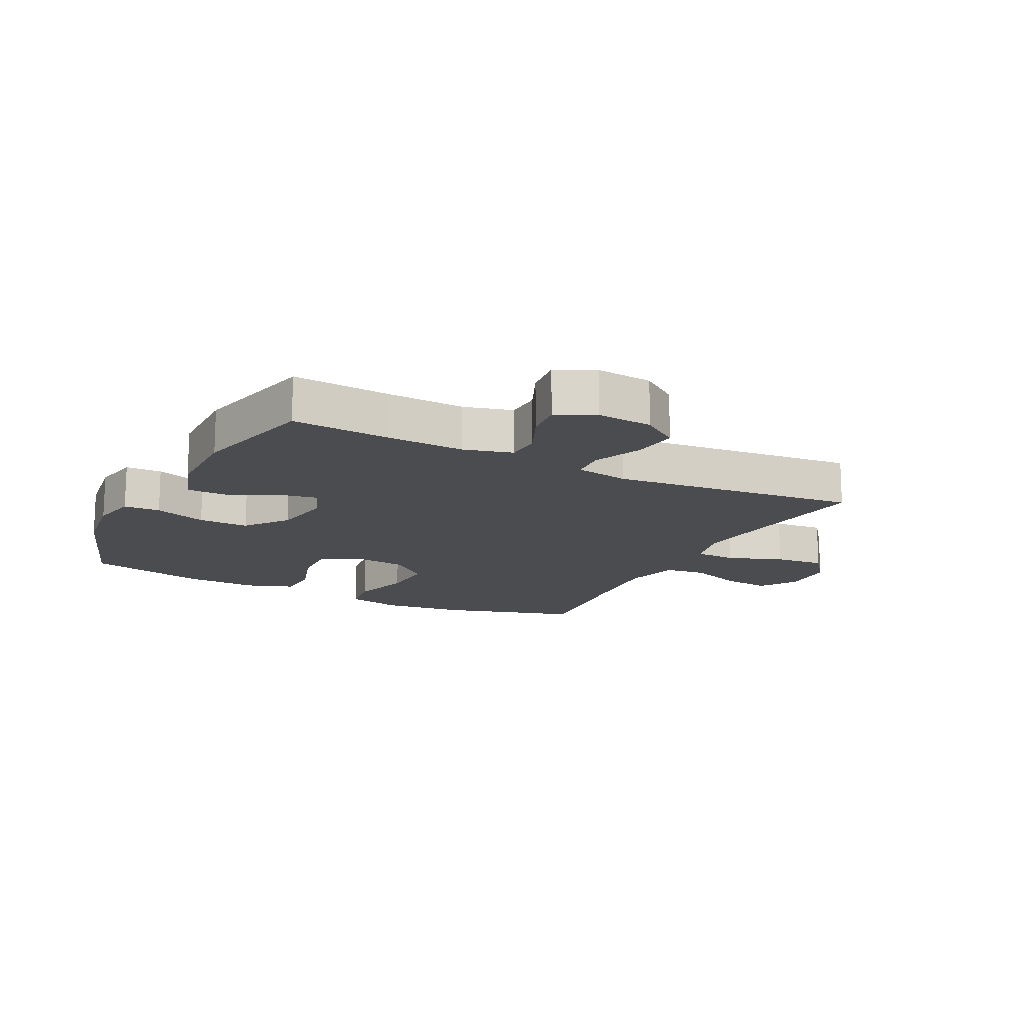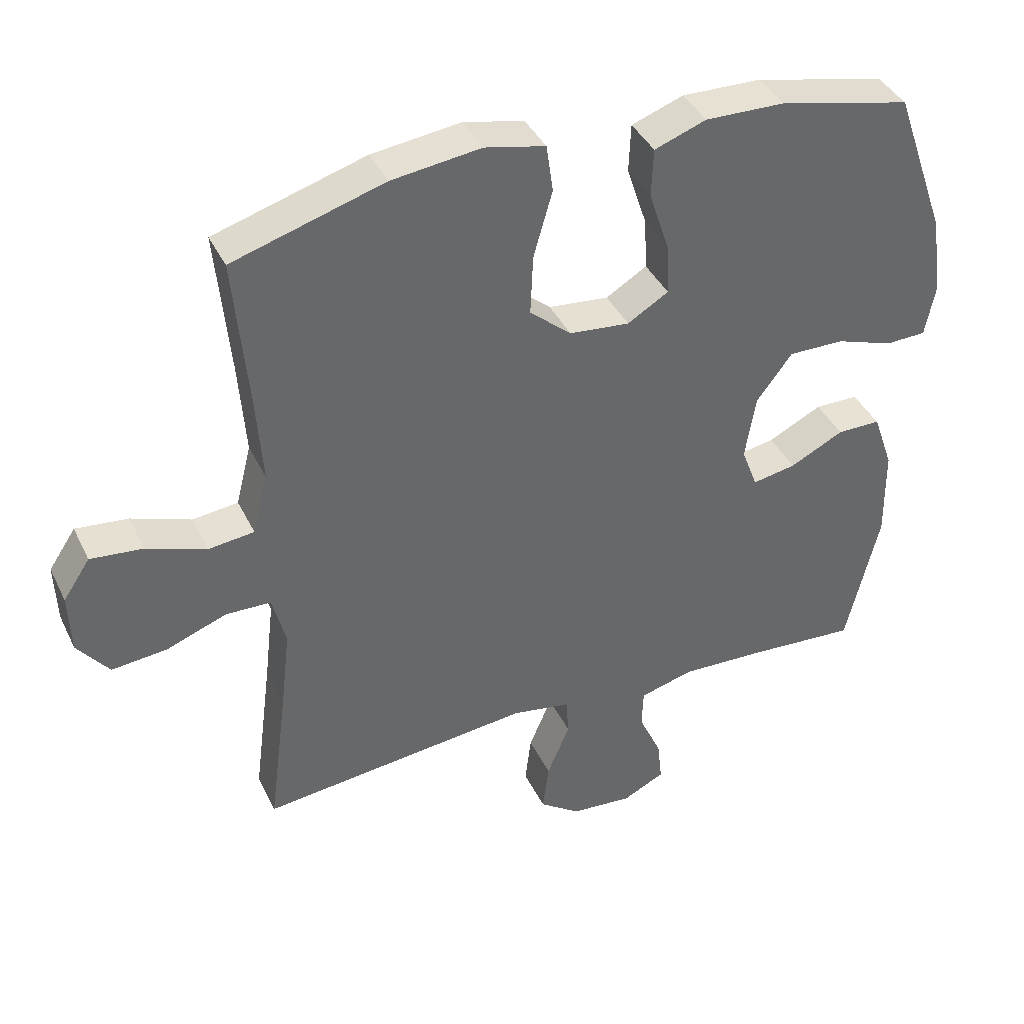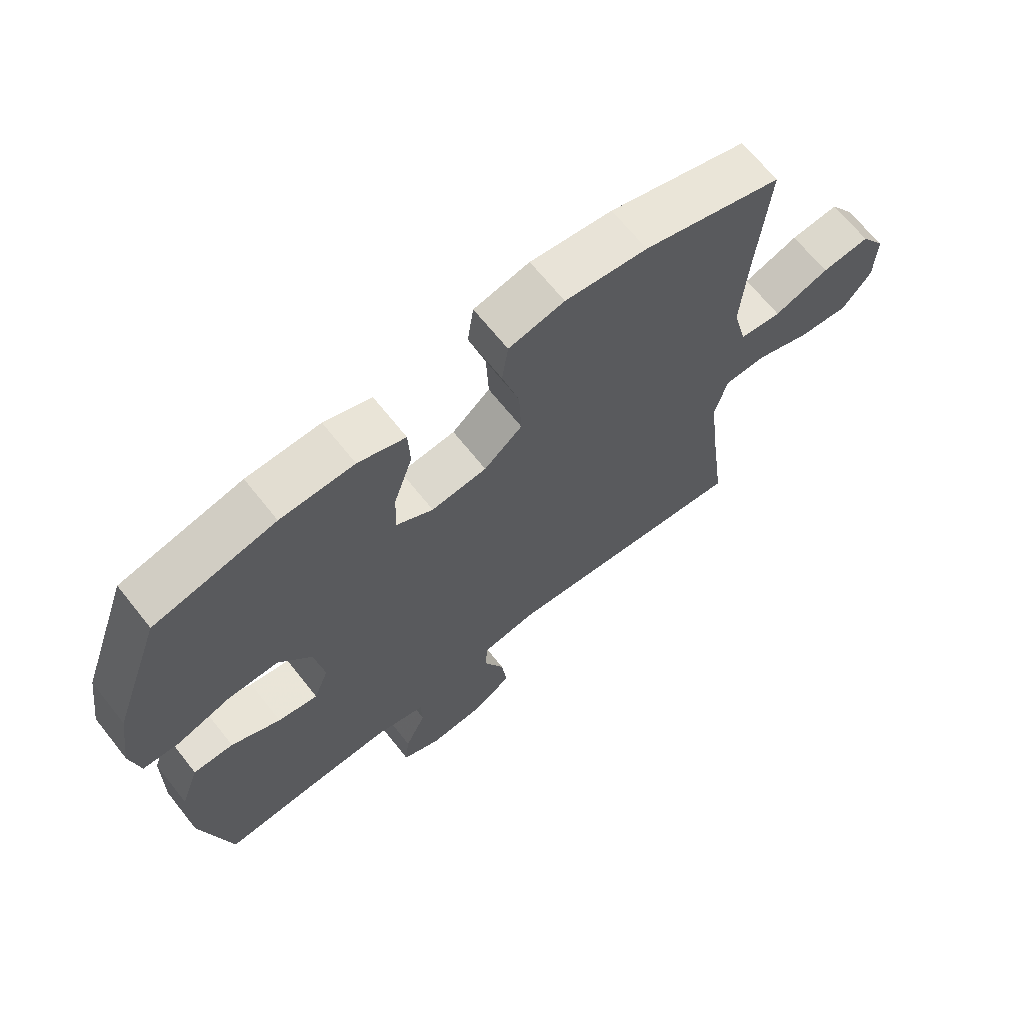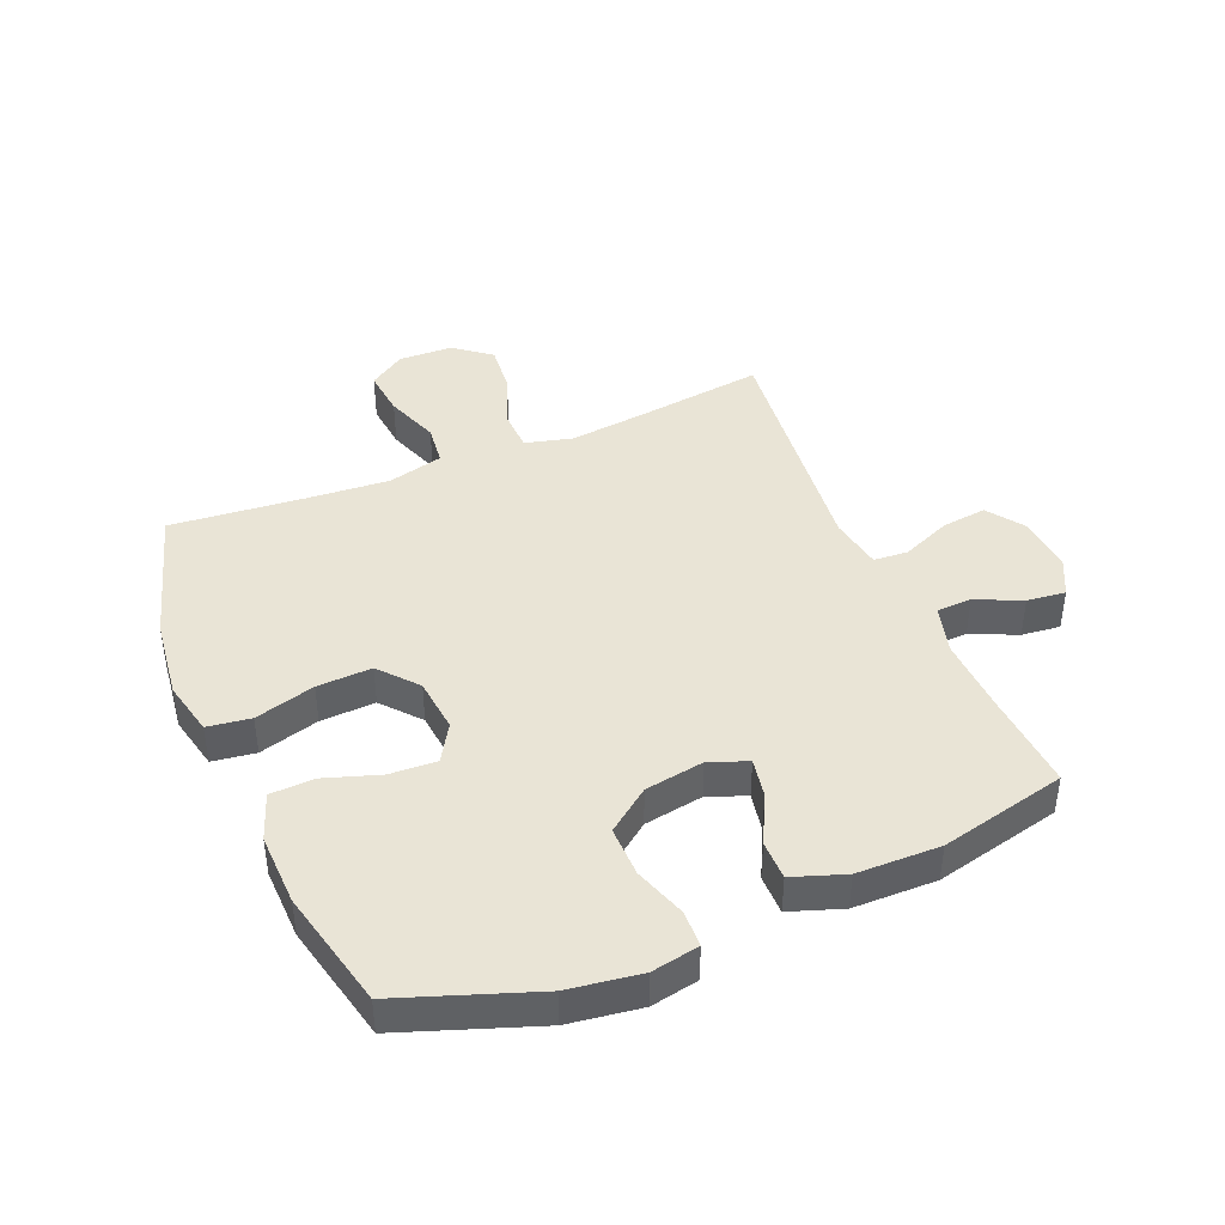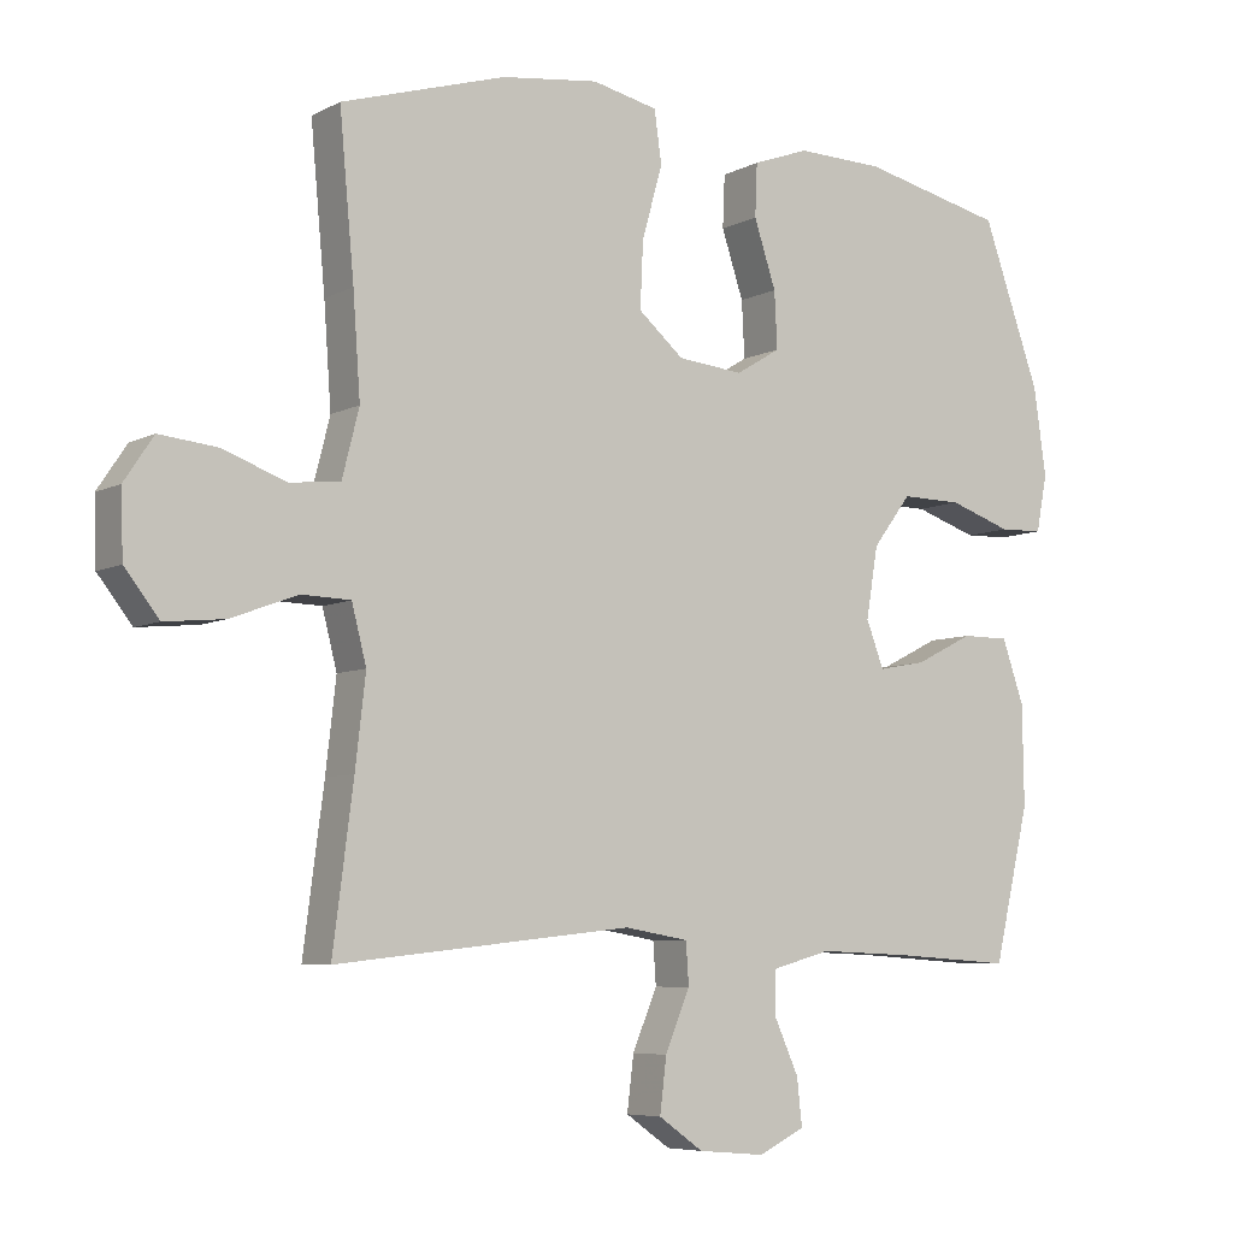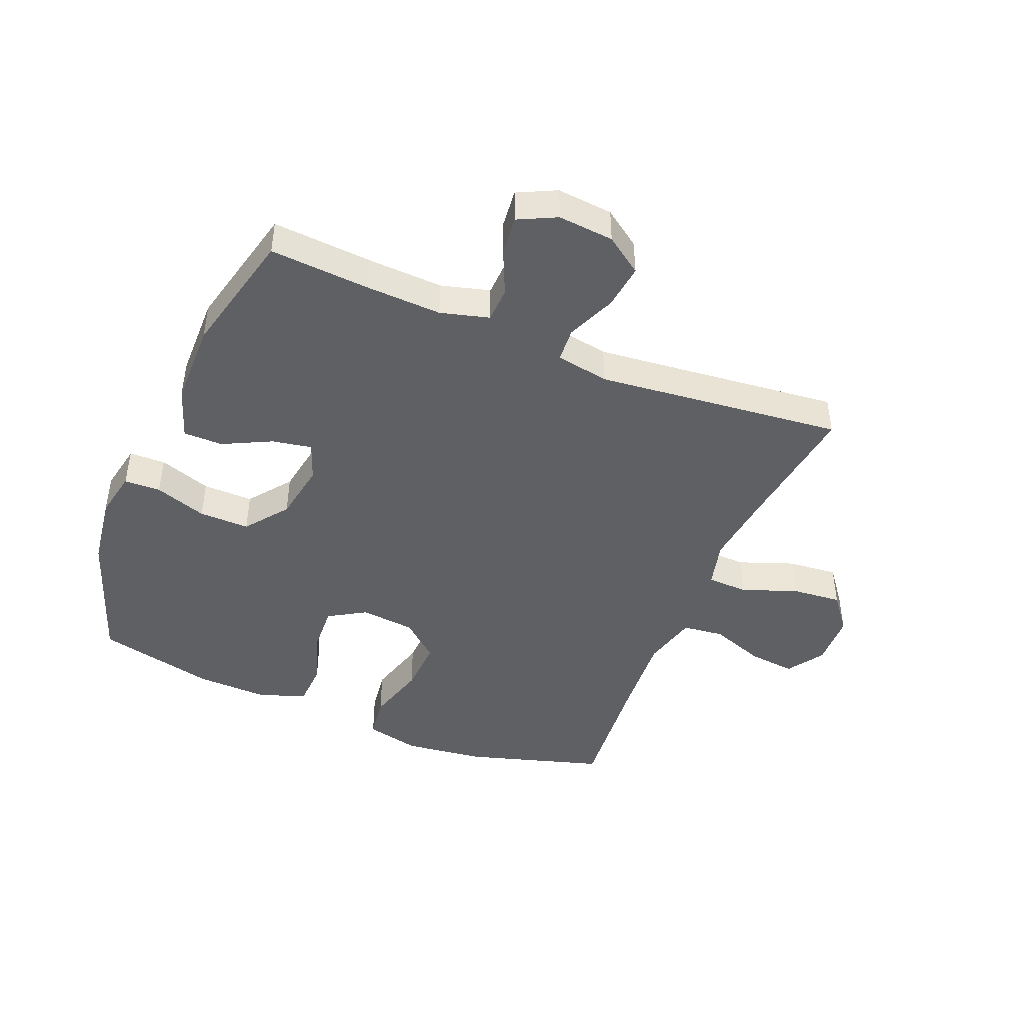
<metadata>
{"format":"obj","ext":"obj","renderer":"f3d","projection":"perspective","resolution":1024,"background":"white","views":[{"elev":-15.2,"azim":152.9,"up":"+Y"},{"elev":39.7,"azim":-23.9,"up":"+Z"},{"elev":67.3,"azim":141.5,"up":"+Z"},{"elev":42.4,"azim":67.3,"up":"+Y"},{"elev":-6.5,"azim":-34.3,"up":"+Z"},{"elev":-44.8,"azim":157.5,"up":"+Y"}]}
</metadata>
<code>
v -0.5 0.07 -0.5
v -0.472 0.07 -0.284
v -0.458 0.07 -0.162
v -0.478 0.07 -0.084
v -0.545 0.07 -0.082
v -0.636 0.07 -0.116
v -0.718 0.07 -0.124
v -0.765 0.07 -0.064
v -0.768 0.07 0.025
v -0.728 0.07 0.085
v -0.65 0.07 0.077
v -0.561 0.07 0.045
v -0.493 0.07 0.053
v -0.47 0.07 0.144
v -0.48 0.07 0.282
v -0.5 0.07 0.5
v -0.275 0.07 0.568
v -0.142 0.07 0.585
v -0.052 0.07 0.565
v -0.042 0.07 0.494
v -0.07 0.07 0.395
v -0.074 0.07 0.305
v -0.012 0.07 0.252
v 0.078 0.07 0.243
v 0.139 0.07 0.28
v 0.135 0.07 0.357
v 0.105 0.07 0.448
v 0.108 0.07 0.52
v 0.185 0.07 0.548
v 0.304 0.07 0.545
v 0.5 0.07 0.5
v 0.579 0.07 0.278
v 0.596 0.07 0.159
v 0.581 0.07 0.081
v 0.521 0.07 0.079
v 0.435 0.07 0.108
v 0.352 0.07 0.109
v 0.299 0.07 0.039
v 0.283 0.07 -0.058
v 0.307 0.07 -0.121
v 0.372 0.07 -0.109
v 0.452 0.07 -0.069
v 0.517 0.07 -0.069
v 0.547 0.07 -0.155
v 0.549 0.07 -0.292
v 0.5 0.07 -0.5
v 0.336 0.07 -0.489
v 0.211 0.07 -0.484
v 0.131 0.07 -0.506
v 0.129 0.07 -0.564
v 0.163 0.07 -0.639
v 0.17 0.07 -0.703
v 0.107 0.07 -0.734
v 0.015 0.07 -0.726
v -0.046 0.07 -0.683
v -0.037 0.07 -0.609
v -0.003 0.07 -0.528
v -0.007 0.07 -0.471
v -0.095 0.07 -0.456
v -0.5 0 -0.5
v -0.472 0 -0.284
v -0.458 0 -0.162
v -0.478 0 -0.084
v -0.545 0 -0.082
v -0.636 0 -0.116
v -0.718 0 -0.124
v -0.765 0 -0.064
v -0.768 0 0.025
v -0.728 0 0.085
v -0.65 0 0.077
v -0.561 0 0.045
v -0.493 0 0.053
v -0.47 0 0.144
v -0.48 0 0.282
v -0.5 0 0.5
v -0.275 0 0.568
v -0.142 0 0.585
v -0.052 0 0.565
v -0.042 0 0.494
v -0.07 0 0.395
v -0.074 0 0.305
v -0.012 0 0.252
v 0.078 0 0.243
v 0.139 0 0.28
v 0.135 0 0.357
v 0.105 0 0.448
v 0.108 0 0.52
v 0.185 0 0.548
v 0.304 0 0.545
v 0.5 0 0.5
v 0.579 0 0.278
v 0.596 0 0.159
v 0.581 0 0.081
v 0.521 0 0.079
v 0.435 0 0.108
v 0.352 0 0.109
v 0.299 0 0.039
v 0.283 0 -0.058
v 0.307 0 -0.121
v 0.372 0 -0.109
v 0.452 0 -0.069
v 0.517 0 -0.069
v 0.547 0 -0.155
v 0.549 0 -0.292
v 0.5 0 -0.5
v 0.336 0 -0.489
v 0.211 0 -0.484
v 0.131 0 -0.506
v 0.129 0 -0.564
v 0.163 0 -0.639
v 0.17 0 -0.703
v 0.107 0 -0.734
v 0.015 0 -0.726
v -0.046 0 -0.683
v -0.037 0 -0.609
v -0.003 0 -0.528
v -0.007 0 -0.471
v -0.095 0 -0.456
f 55 56 57
f 54 55 57
f 53 54 57
f 52 53 57
f 51 52 57
f 50 51 57
f 49 50 57 58
f 48 49 58
f 47 48 58 59
f 46 47 59
f 45 46 59
f 44 45 59
f 43 44 59
f 42 43 59
f 41 42 59
f 34 35 36
f 33 34 36
f 32 33 36
f 31 32 36
f 30 31 36
f 29 30 36
f 28 29 36
f 27 28 36
f 26 27 36
f 25 26 36 37
f 24 25 37 38
f 19 20 21
f 18 19 21
f 17 18 21
f 16 17 21
f 15 16 21
f 14 15 21 22
f 13 14 22 23
f 10 11 12
f 9 10 12
f 8 9 12
f 7 8 12
f 6 7 12
f 5 6 12
f 4 5 12 13
f 24 38 39
f 23 24 39
f 13 23 39
f 4 13 39
f 3 4 39
f 59 1 2
f 41 59 2
f 40 41 2
f 2 3 39 40
f 116 115 114
f 116 114 113
f 116 113 112
f 116 112 111
f 116 111 110
f 116 110 109
f 117 116 109 108
f 117 108 107
f 118 117 107 106
f 118 106 105
f 118 105 104
f 118 104 103
f 118 103 102
f 118 102 101
f 118 101 100
f 95 94 93
f 95 93 92
f 95 92 91
f 95 91 90
f 95 90 89
f 95 89 88
f 95 88 87
f 95 87 86
f 95 86 85
f 96 95 85 84
f 97 96 84 83
f 80 79 78
f 80 78 77
f 80 77 76
f 80 76 75
f 80 75 74
f 81 80 74 73
f 82 81 73 72
f 71 70 69
f 71 69 68
f 71 68 67
f 71 67 66
f 71 66 65
f 71 65 64
f 72 71 64 63
f 98 97 83
f 98 83 82
f 98 82 72
f 98 72 63
f 98 63 62
f 61 60 118
f 61 118 100
f 61 100 99
f 99 98 62 61
f 1 60 61 2
f 2 61 62 3
f 3 62 63 4
f 4 63 64 5
f 5 64 65 6
f 6 65 66 7
f 7 66 67 8
f 8 67 68 9
f 9 68 69 10
f 10 69 70 11
f 11 70 71 12
f 12 71 72 13
f 13 72 73 14
f 14 73 74 15
f 15 74 75 16
f 16 75 76 17
f 17 76 77 18
f 18 77 78 19
f 19 78 79 20
f 20 79 80 21
f 21 80 81 22
f 22 81 82 23
f 23 82 83 24
f 24 83 84 25
f 25 84 85 26
f 26 85 86 27
f 27 86 87 28
f 28 87 88 29
f 29 88 89 30
f 30 89 90 31
f 31 90 91 32
f 32 91 92 33
f 33 92 93 34
f 34 93 94 35
f 35 94 95 36
f 36 95 96 37
f 37 96 97 38
f 38 97 98 39
f 39 98 99 40
f 40 99 100 41
f 41 100 101 42
f 42 101 102 43
f 43 102 103 44
f 44 103 104 45
f 45 104 105 46
f 46 105 106 47
f 47 106 107 48
f 48 107 108 49
f 49 108 109 50
f 50 109 110 51
f 51 110 111 52
f 52 111 112 53
f 53 112 113 54
f 54 113 114 55
f 55 114 115 56
f 56 115 116 57
f 57 116 117 58
f 58 117 118 59
f 59 118 60 1

</code>
